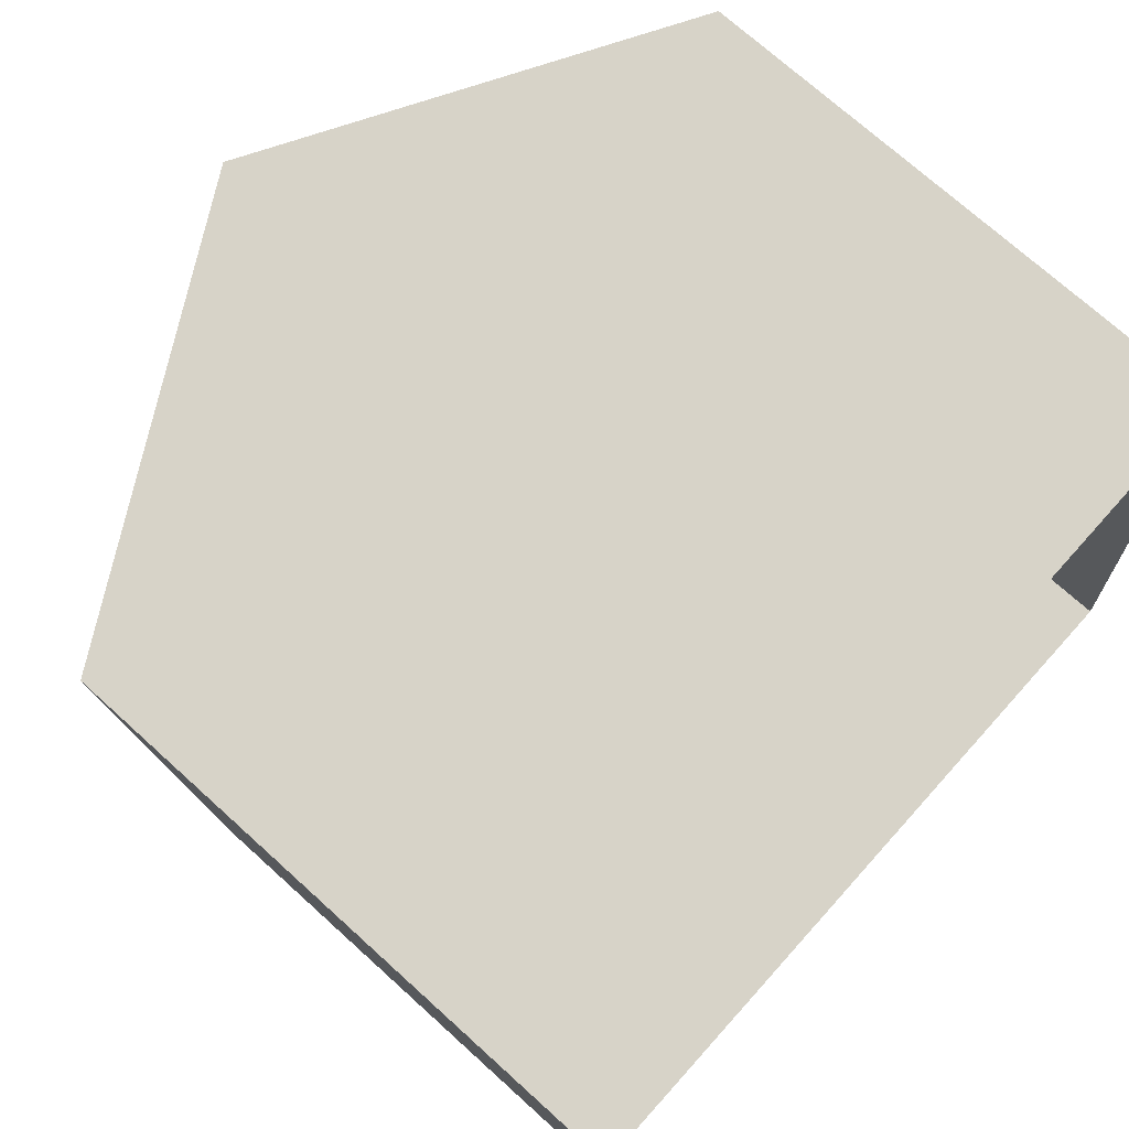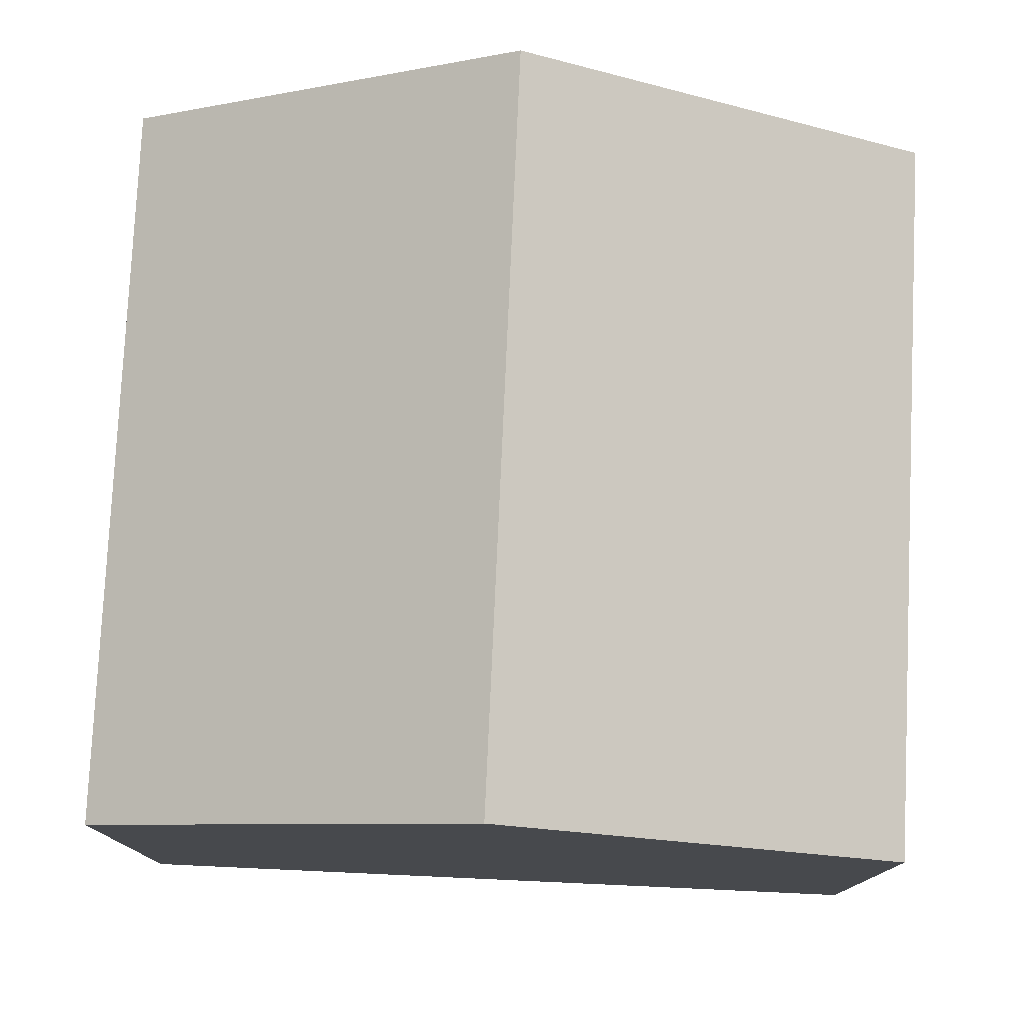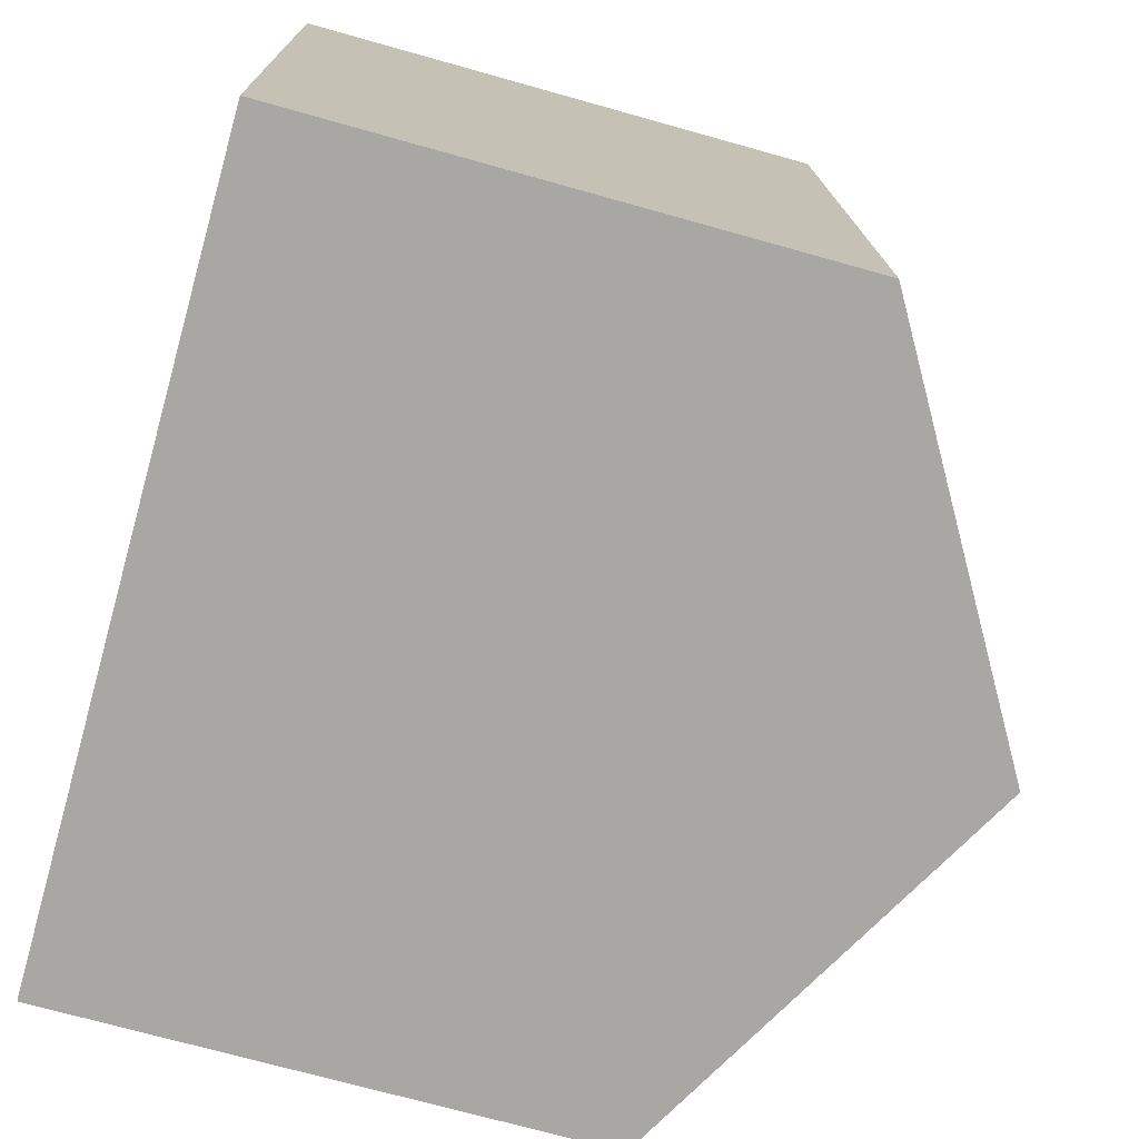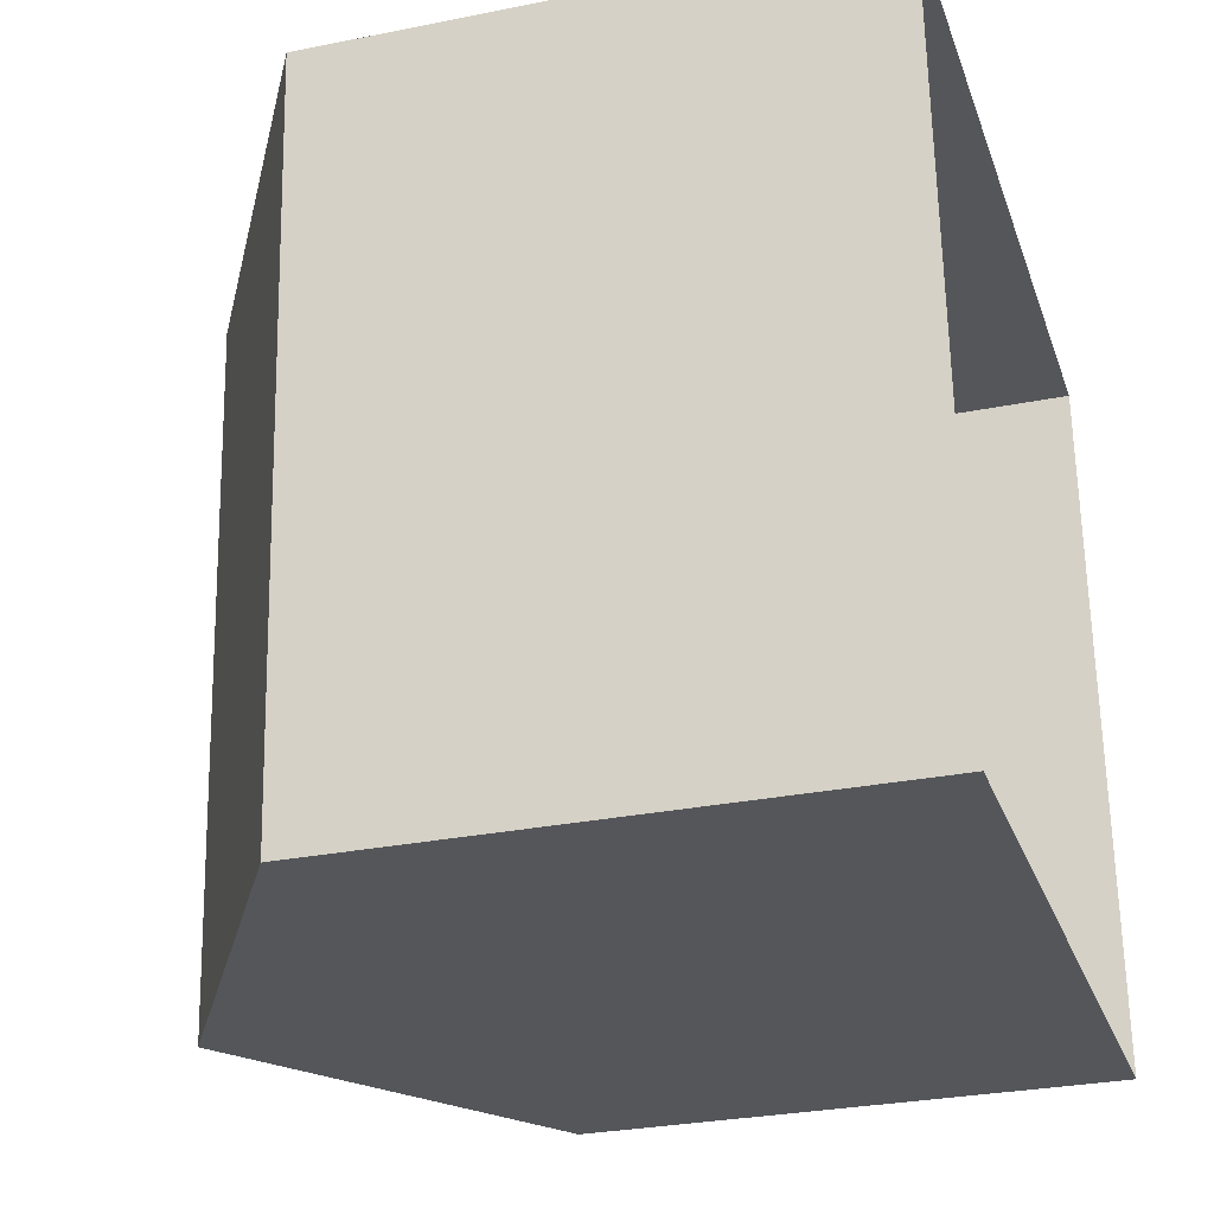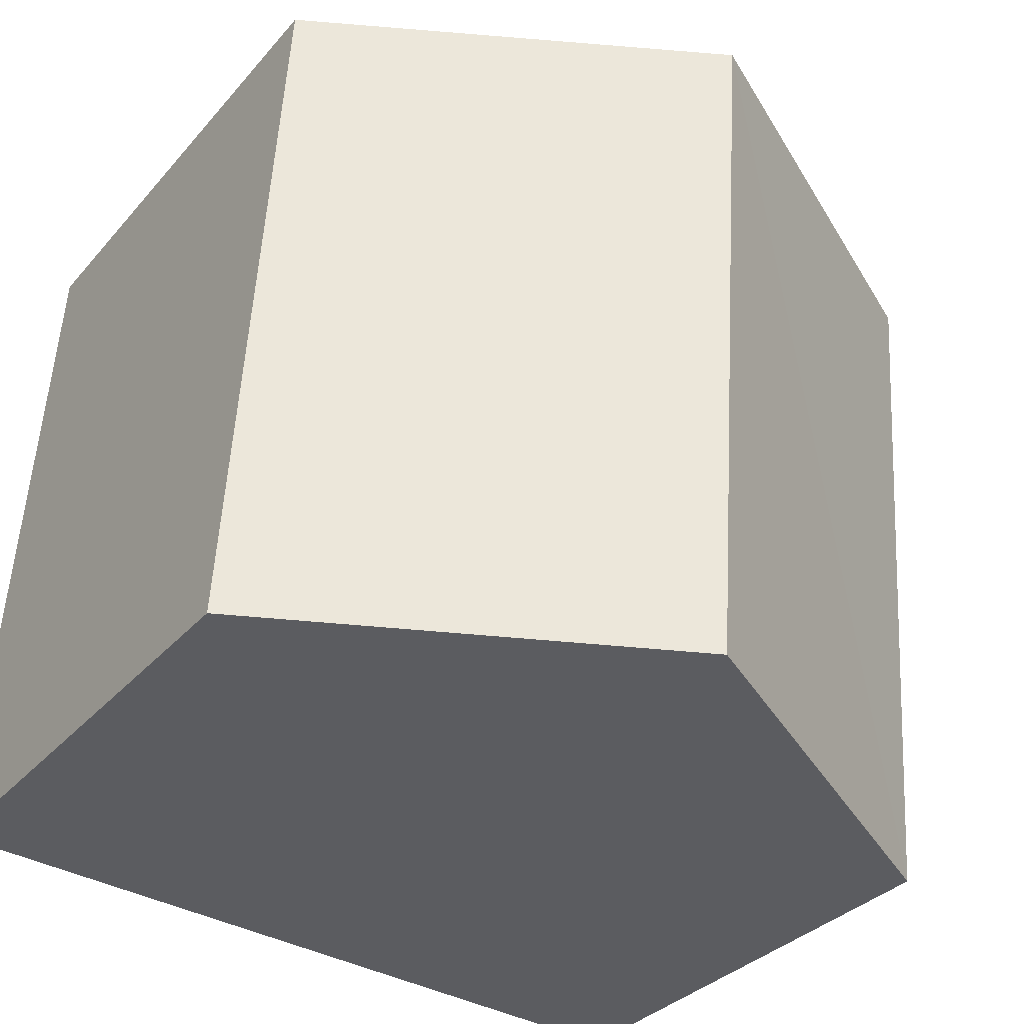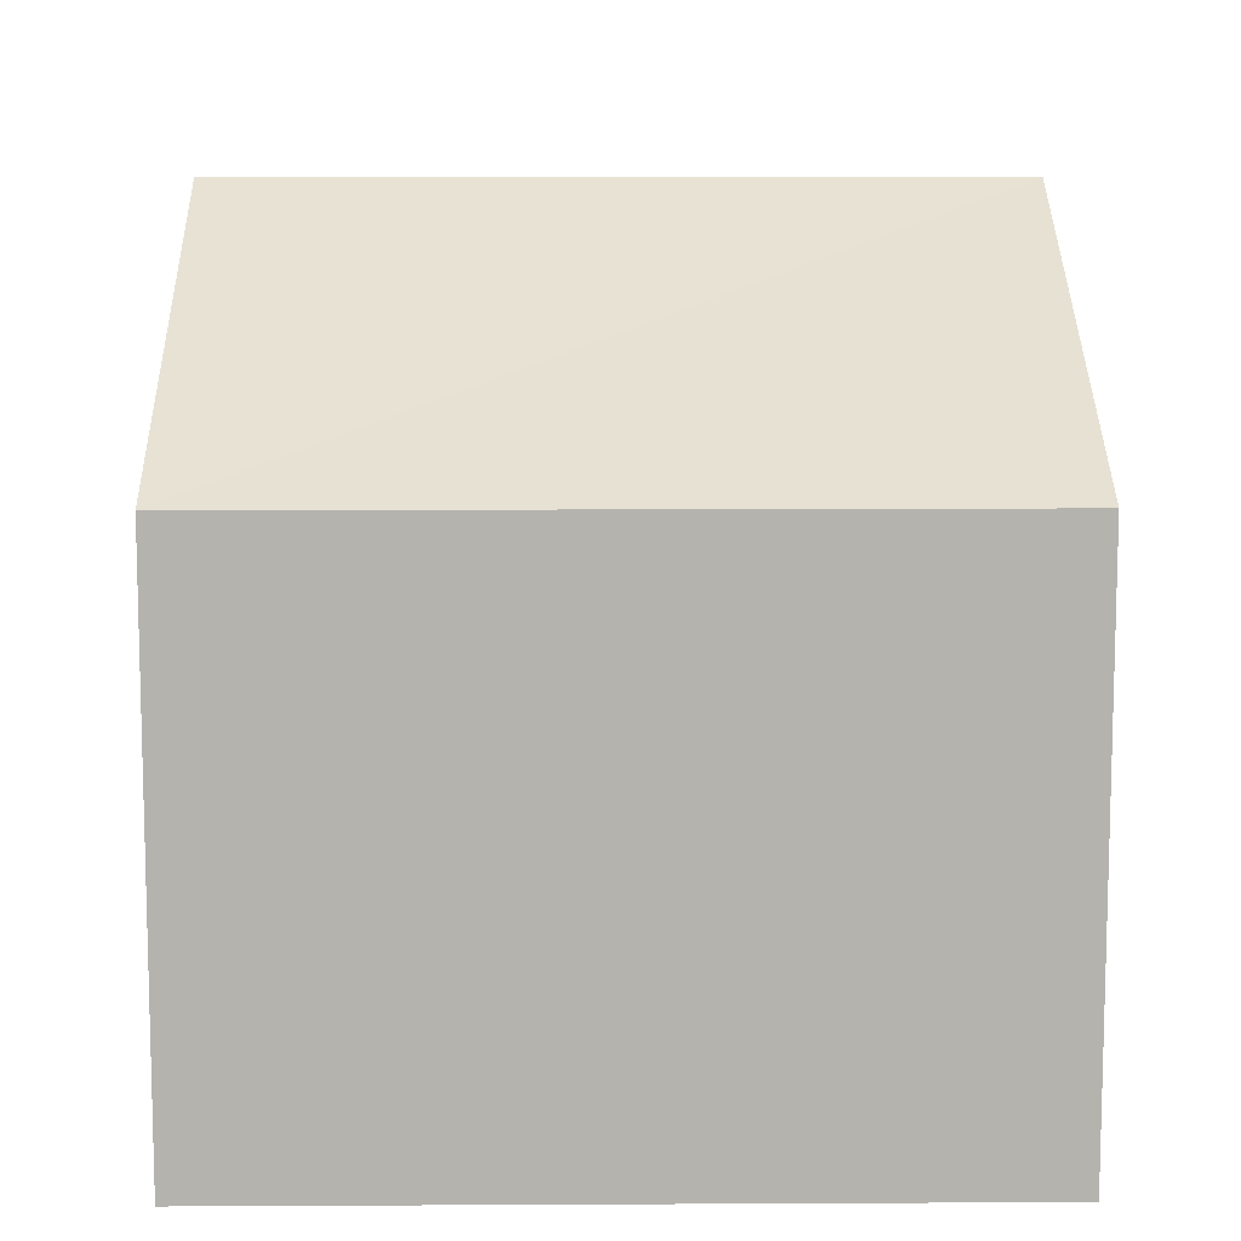
<metadata>
{"format":"obj","ext":"obj","renderer":"f3d","projection":"perspective","resolution":1024,"background":"white","views":[{"elev":72.1,"azim":132.1,"up":"+Y"},{"elev":78.1,"azim":-1.2,"up":"+Z"},{"elev":-70.9,"azim":-105.6,"up":"+Y"},{"elev":-29.1,"azim":106.7,"up":"+Y"},{"elev":-32.6,"azim":-33.7,"up":"+Y"},{"elev":10.2,"azim":85.3,"up":"+Z"}]}
</metadata>
<code>
v -3.732e+05 -1.039e+05 28.34
v -3.732e+05 -1.039e+05 28.34
v -3.732e+05 -1.039e+05 28.34
v -3.732e+05 -1.039e+05 28.34
v -3.732e+05 -1.039e+05 35.08
v -3.732e+05 -1.039e+05 35.08
v -3.732e+05 -1.039e+05 37.95
v -3.732e+05 -1.039e+05 37.95
v -3.732e+05 -1.039e+05 35.08
v -3.732e+05 -1.039e+05 35.08
f 1 2 3
f 1 4 2
f 5 6 7
f 8 5 7
f 9 10 8
f 7 9 8
f 9 3 2
f 10 9 2
f 6 1 9
f 6 9 7
f 1 3 9
f 10 2 5
f 10 5 8
f 2 4 5
f 5 4 1
f 6 5 1

</code>
